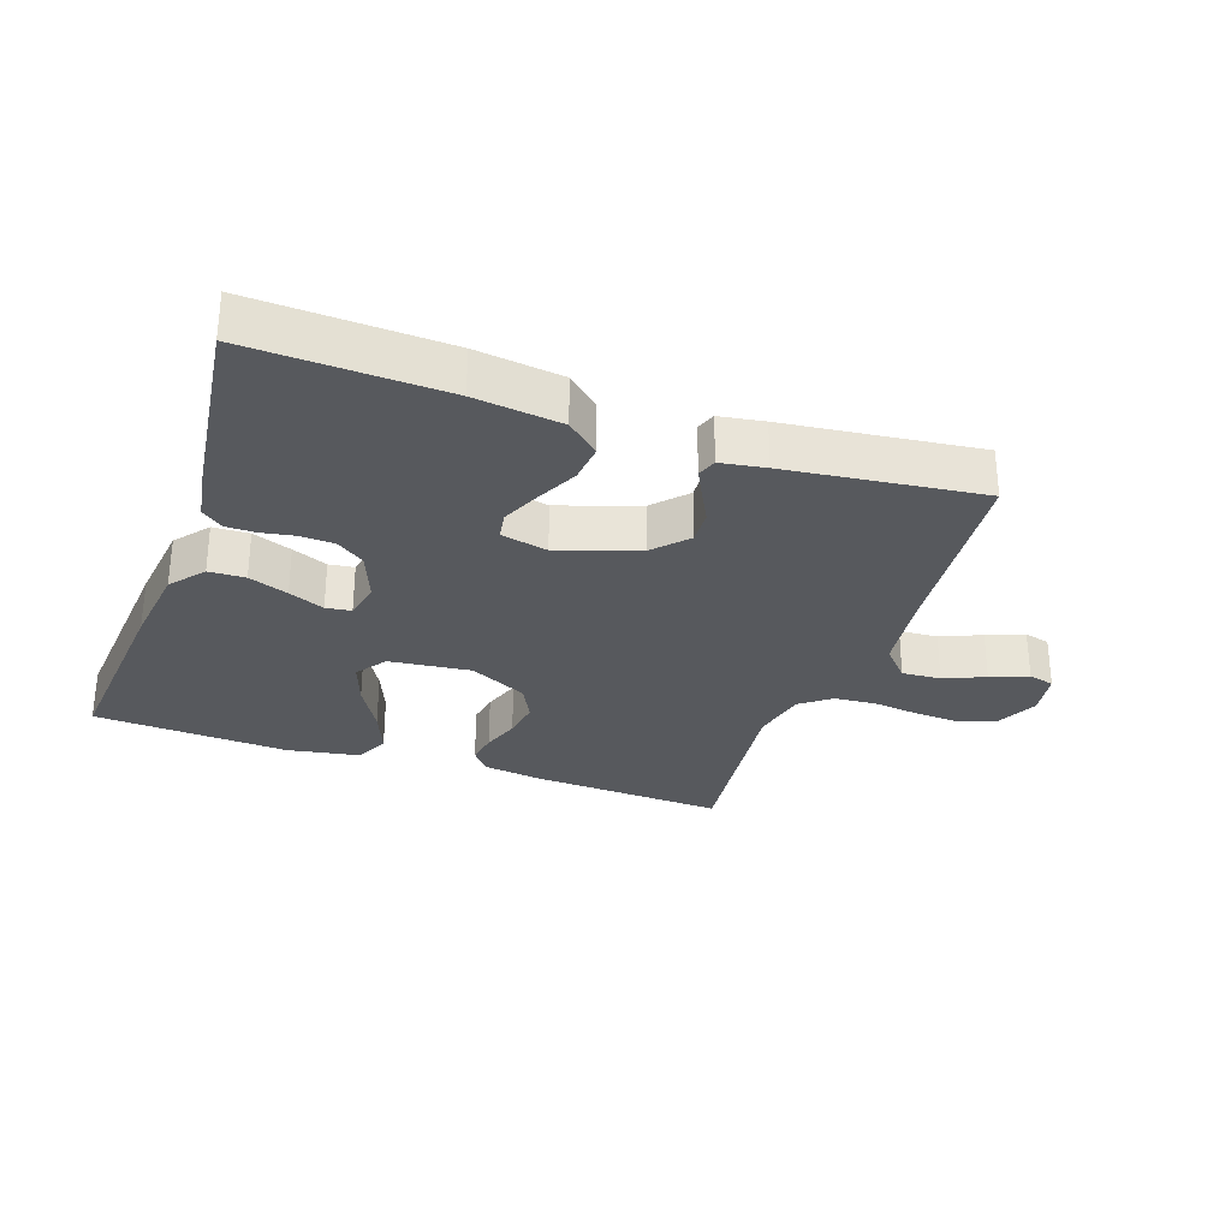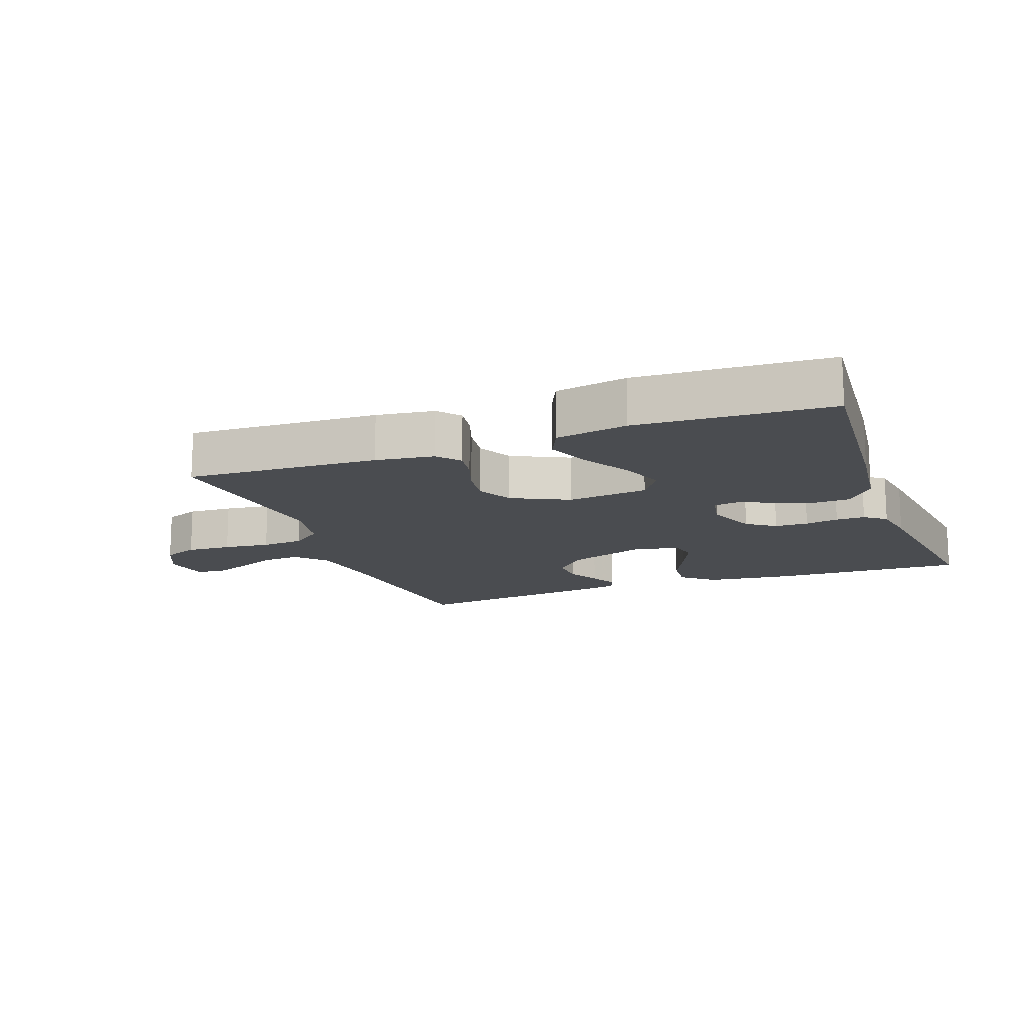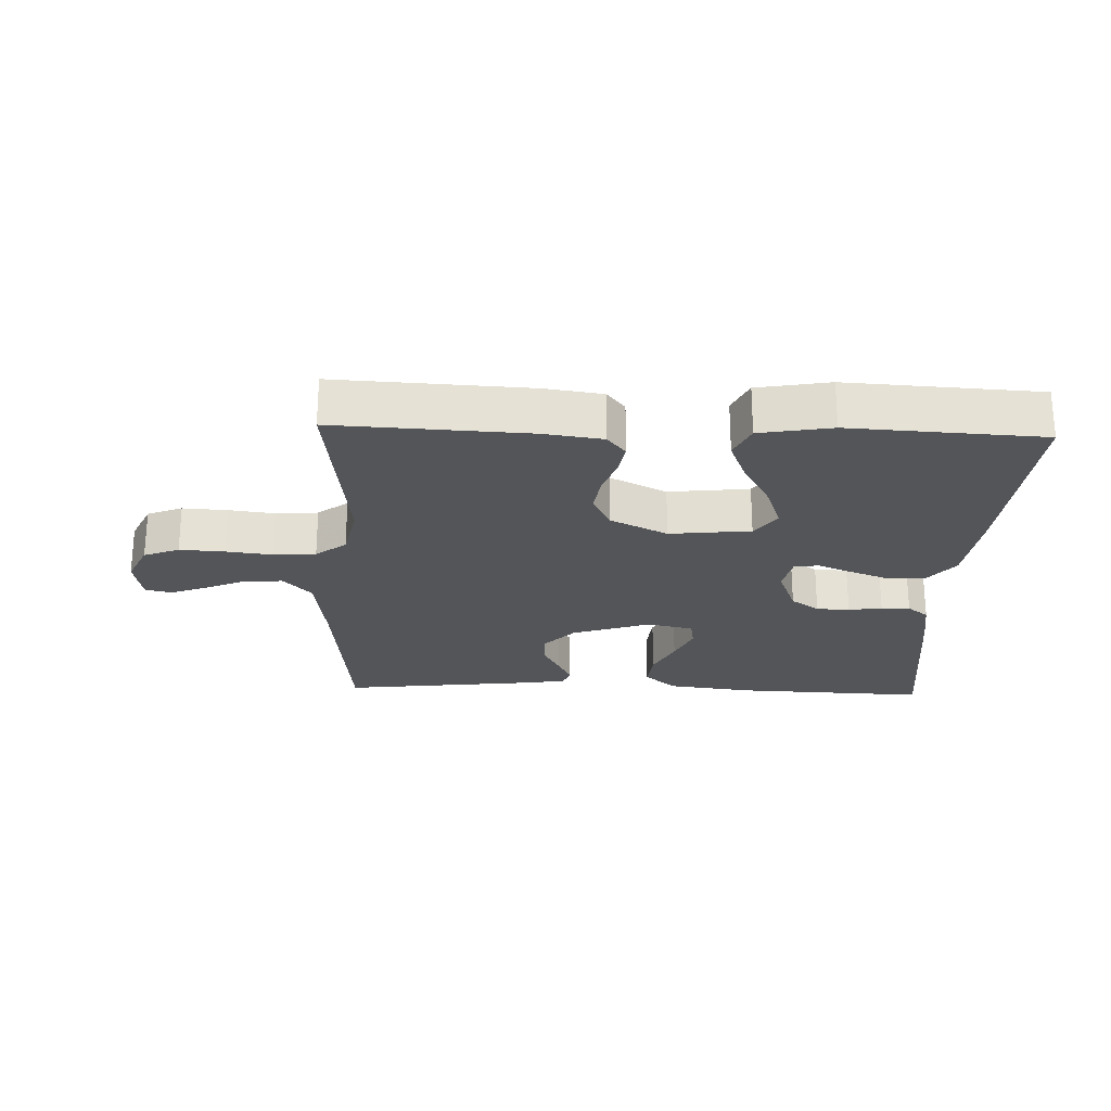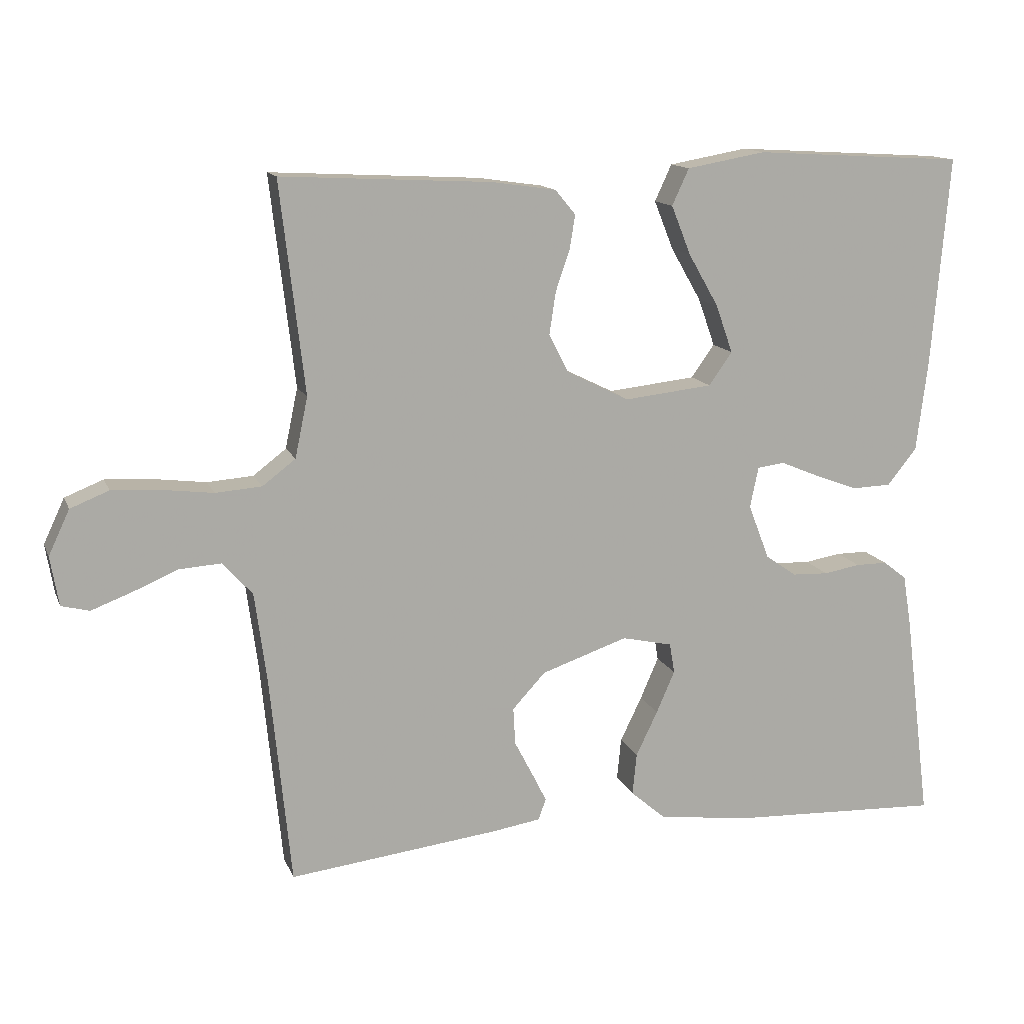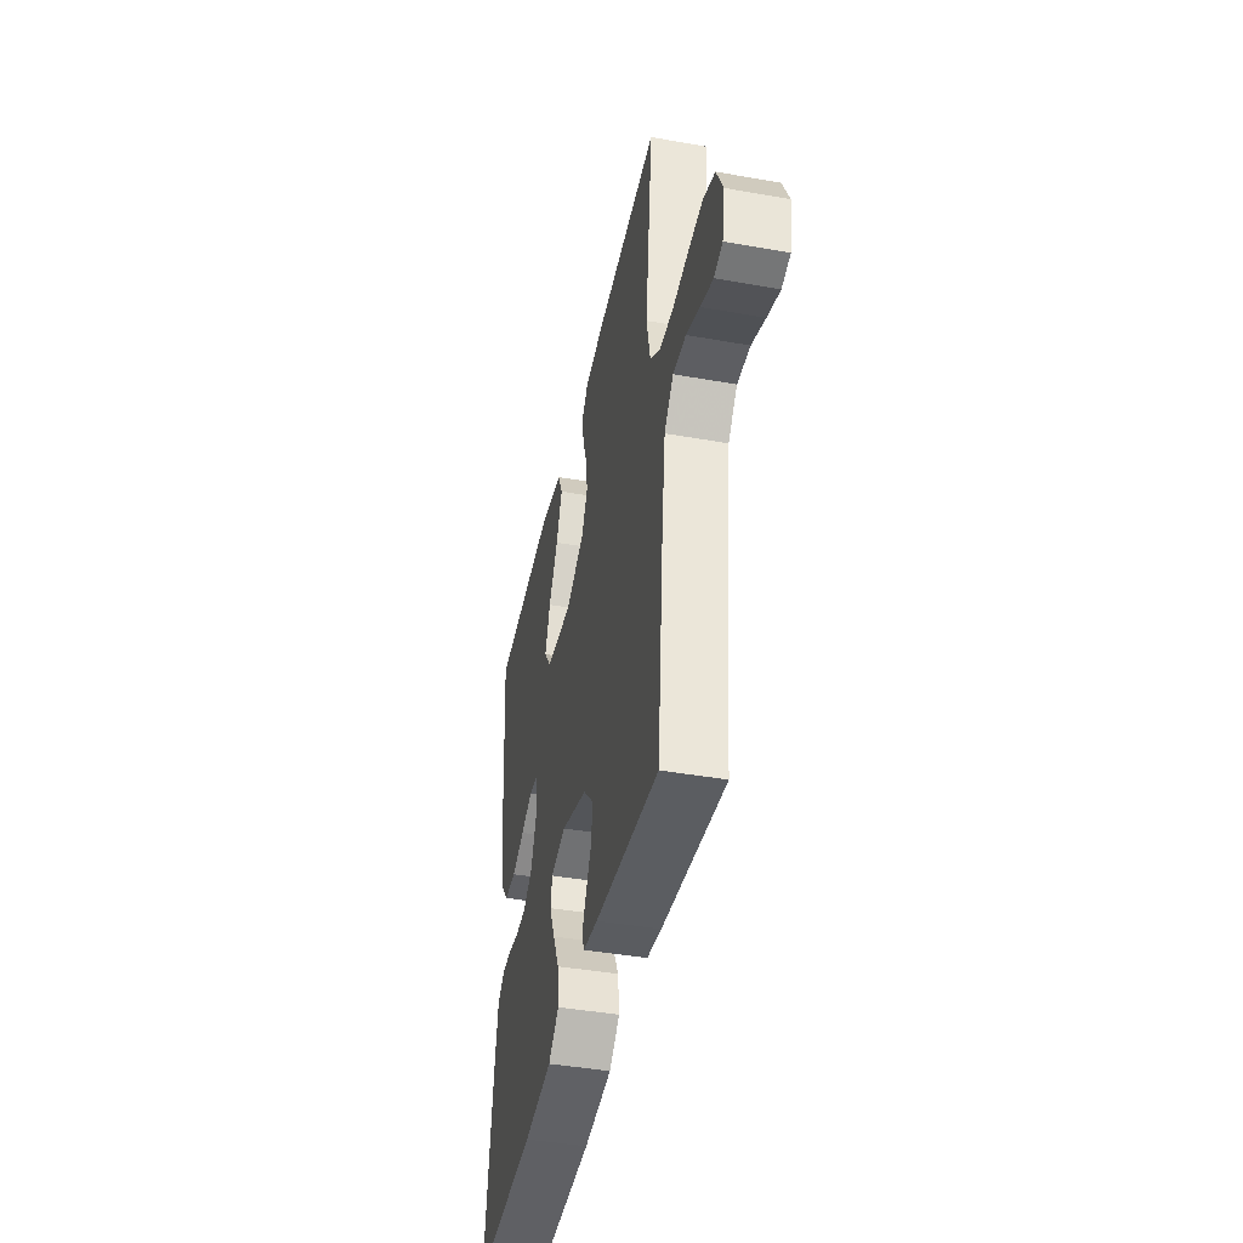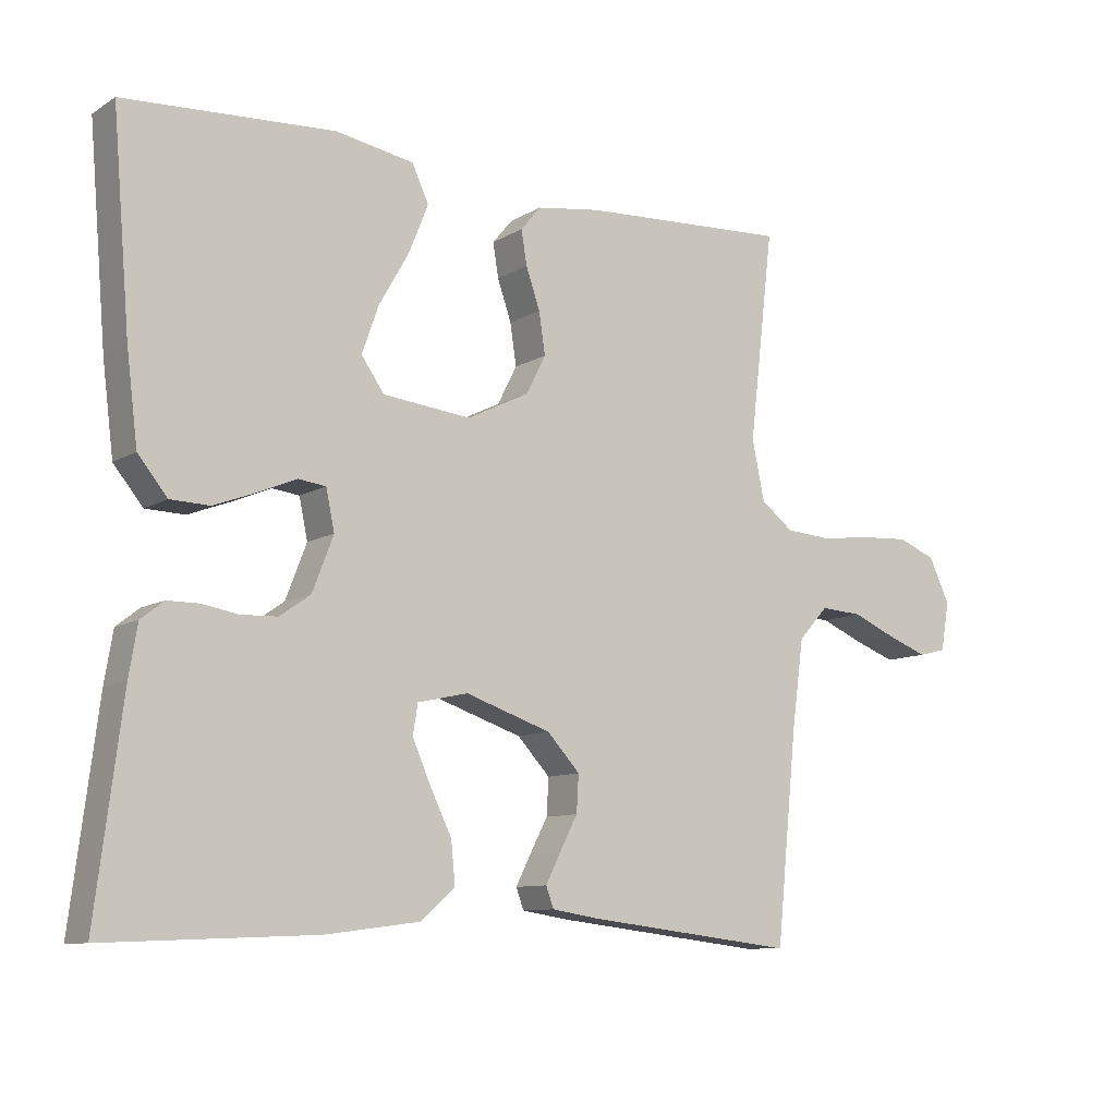
<metadata>
{"format":"obj","ext":"obj","renderer":"f3d","projection":"perspective","resolution":1024,"background":"white","views":[{"elev":-29.6,"azim":160.7,"up":"+Y"},{"elev":-14.8,"azim":20.5,"up":"+Y"},{"elev":-24.3,"azim":-2.1,"up":"+Y"},{"elev":13.4,"azim":-16.7,"up":"+Z"},{"elev":-42.7,"azim":-102.0,"up":"+Z"},{"elev":-9.7,"azim":146.1,"up":"+Z"}]}
</metadata>
<code>
v -0.5 0.07 -0.5
v -0.53 0.07 -0.2
v -0.547 0.07 -0.074
v -0.59 0.07 -0.027
v -0.65 0.07 -0.031
v -0.713 0.07 -0.058
v -0.771 0.07 -0.08
v -0.811 0.07 -0.07
v -0.823 0.07 0
v -0.793 0.07 0.064
v -0.738 0.07 0.086
v -0.668 0.07 0.082
v -0.596 0.07 0.073
v -0.53 0.07 0.078
v -0.483 0.07 0.114
v -0.465 0.07 0.2
v -0.5 0.07 0.5
v -0.2 0.07 0.485
v -0.109 0.07 0.472
v -0.08 0.07 0.437
v -0.088 0.07 0.388
v -0.108 0.07 0.33
v -0.117 0.07 0.27
v -0.089 0.07 0.215
v 0 0.07 0.171
v 0.126 0.07 0.185
v 0.159 0.07 0.232
v 0.135 0.07 0.3
v 0.092 0.07 0.375
v 0.064 0.07 0.445
v 0.088 0.07 0.497
v 0.2 0.07 0.517
v 0.5 0.07 0.5
v 0.475 0.07 0.2
v 0.459 0.07 0.071
v 0.417 0.07 0.019
v 0.361 0.07 0.017
v 0.3 0.07 0.04
v 0.245 0.07 0.063
v 0.206 0.07 0.058
v 0.194 0.07 0
v 0.224 0.07 -0.078
v 0.268 0.07 -0.109
v 0.32 0.07 -0.111
v 0.372 0.07 -0.102
v 0.417 0.07 -0.102
v 0.45 0.07 -0.128
v 0.462 0.07 -0.2
v 0.5 0.07 -0.5
v 0.2 0.07 -0.488
v 0.066 0.07 -0.471
v 0.016 0.07 -0.428
v 0.022 0.07 -0.368
v 0.053 0.07 -0.304
v 0.079 0.07 -0.244
v 0.072 0.07 -0.201
v 0 0.07 -0.185
v -0.123 0.07 -0.227
v -0.17 0.07 -0.278
v -0.167 0.07 -0.331
v -0.141 0.07 -0.381
v -0.12 0.07 -0.423
v -0.131 0.07 -0.453
v -0.2 0.07 -0.464
v -0.5 0 -0.5
v -0.53 0 -0.2
v -0.547 0 -0.074
v -0.59 0 -0.027
v -0.65 0 -0.031
v -0.713 0 -0.058
v -0.771 0 -0.08
v -0.811 0 -0.07
v -0.823 0 0
v -0.793 0 0.064
v -0.738 0 0.086
v -0.668 0 0.082
v -0.596 0 0.073
v -0.53 0 0.078
v -0.483 0 0.114
v -0.465 0 0.2
v -0.5 0 0.5
v -0.2 0 0.485
v -0.109 0 0.472
v -0.08 0 0.437
v -0.088 0 0.388
v -0.108 0 0.33
v -0.117 0 0.27
v -0.089 0 0.215
v 0 0 0.171
v 0.126 0 0.185
v 0.159 0 0.232
v 0.135 0 0.3
v 0.092 0 0.375
v 0.064 0 0.445
v 0.088 0 0.497
v 0.2 0 0.517
v 0.5 0 0.5
v 0.475 0 0.2
v 0.459 0 0.071
v 0.417 0 0.019
v 0.361 0 0.017
v 0.3 0 0.04
v 0.245 0 0.063
v 0.206 0 0.058
v 0.194 0 0
v 0.224 0 -0.078
v 0.268 0 -0.109
v 0.32 0 -0.111
v 0.372 0 -0.102
v 0.417 0 -0.102
v 0.45 0 -0.128
v 0.462 0 -0.2
v 0.5 0 -0.5
v 0.2 0 -0.488
v 0.066 0 -0.471
v 0.016 0 -0.428
v 0.022 0 -0.368
v 0.053 0 -0.304
v 0.079 0 -0.244
v 0.072 0 -0.201
v 0 0 -0.185
v -0.123 0 -0.227
v -0.17 0 -0.278
v -0.167 0 -0.331
v -0.141 0 -0.381
v -0.12 0 -0.423
v -0.131 0 -0.453
v -0.2 0 -0.464
f 63 64 1 2
f 60 61 62 63
f 60 63 2 3
f 59 60 3 4
f 58 59 4
f 57 58 4
f 56 57 4
f 51 52 53 54
f 51 54 55
f 50 51 55
f 49 50 55 56
f 47 48 49 56
f 44 45 46 47
f 43 44 47 56
f 36 37 38 39
f 34 35 36 39
f 34 39 40
f 33 34 40
f 32 33 40
f 28 29 30 31
f 27 28 31 32
f 19 20 21 22
f 19 22 23
f 16 17 18 19
f 15 16 19 23
f 14 15 23 24
f 10 11 12 13
f 8 9 10 13
f 8 13 14
f 5 6 7 8
f 5 8 14 24
f 42 43 56 4
f 27 32 40 41
f 26 27 41
f 25 26 41
f 25 41 42 4
f 4 5 24 25
f 66 65 128 127
f 127 126 125 124
f 67 66 127 124
f 68 67 124 123
f 68 123 122
f 68 122 121
f 68 121 120
f 118 117 116 115
f 119 118 115
f 119 115 114
f 120 119 114 113
f 120 113 112 111
f 111 110 109 108
f 120 111 108 107
f 103 102 101 100
f 103 100 99 98
f 104 103 98
f 104 98 97
f 104 97 96
f 95 94 93 92
f 96 95 92 91
f 86 85 84 83
f 87 86 83
f 83 82 81 80
f 87 83 80 79
f 88 87 79 78
f 77 76 75 74
f 77 74 73 72
f 78 77 72
f 72 71 70 69
f 88 78 72 69
f 68 120 107 106
f 105 104 96 91
f 105 91 90
f 105 90 89
f 68 106 105 89
f 89 88 69 68
f 1 65 66 2
f 2 66 67 3
f 3 67 68 4
f 4 68 69 5
f 5 69 70 6
f 6 70 71 7
f 7 71 72 8
f 8 72 73 9
f 9 73 74 10
f 10 74 75 11
f 11 75 76 12
f 12 76 77 13
f 13 77 78 14
f 14 78 79 15
f 15 79 80 16
f 16 80 81 17
f 17 81 82 18
f 18 82 83 19
f 19 83 84 20
f 20 84 85 21
f 21 85 86 22
f 22 86 87 23
f 23 87 88 24
f 24 88 89 25
f 25 89 90 26
f 26 90 91 27
f 27 91 92 28
f 28 92 93 29
f 29 93 94 30
f 30 94 95 31
f 31 95 96 32
f 32 96 97 33
f 33 97 98 34
f 34 98 99 35
f 35 99 100 36
f 36 100 101 37
f 37 101 102 38
f 38 102 103 39
f 39 103 104 40
f 40 104 105 41
f 41 105 106 42
f 42 106 107 43
f 43 107 108 44
f 44 108 109 45
f 45 109 110 46
f 46 110 111 47
f 47 111 112 48
f 48 112 113 49
f 49 113 114 50
f 50 114 115 51
f 51 115 116 52
f 52 116 117 53
f 53 117 118 54
f 54 118 119 55
f 55 119 120 56
f 56 120 121 57
f 57 121 122 58
f 58 122 123 59
f 59 123 124 60
f 60 124 125 61
f 61 125 126 62
f 62 126 127 63
f 63 127 128 64
f 64 128 65 1

</code>
